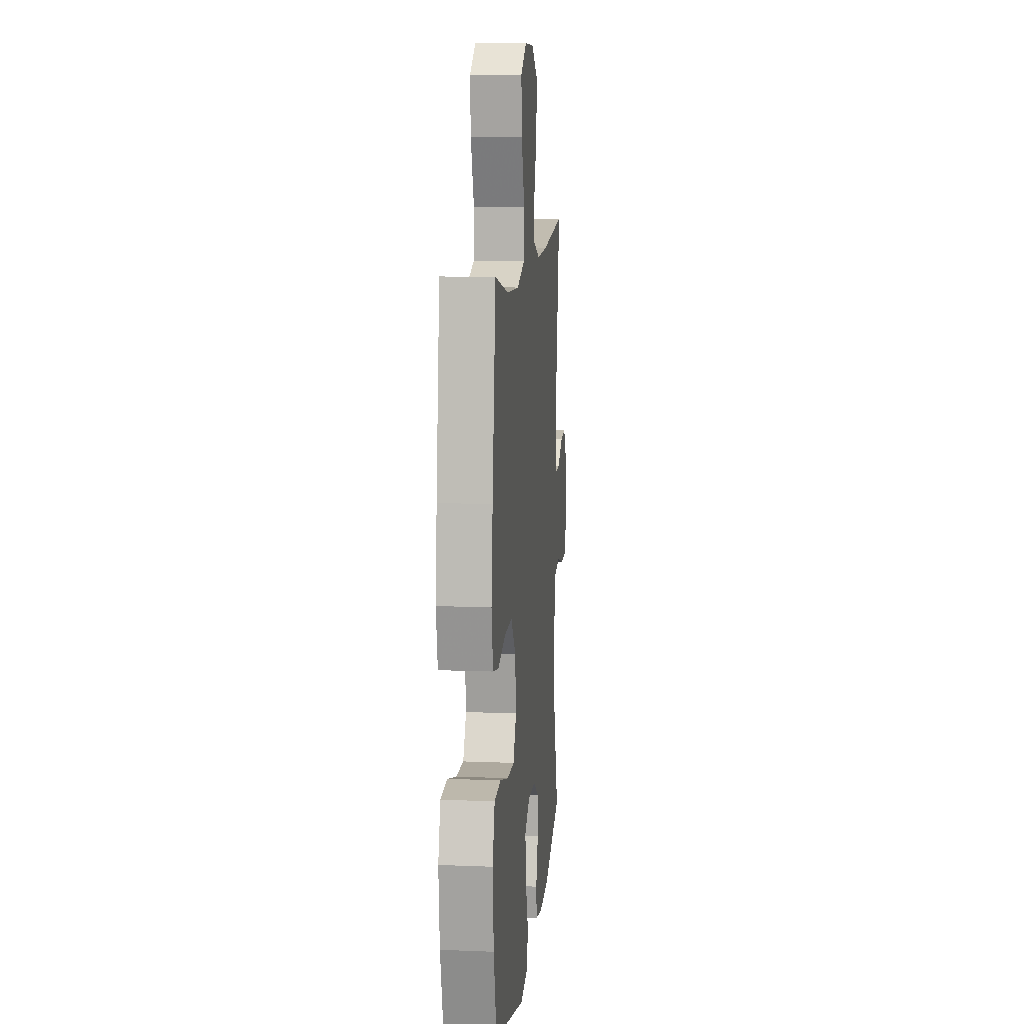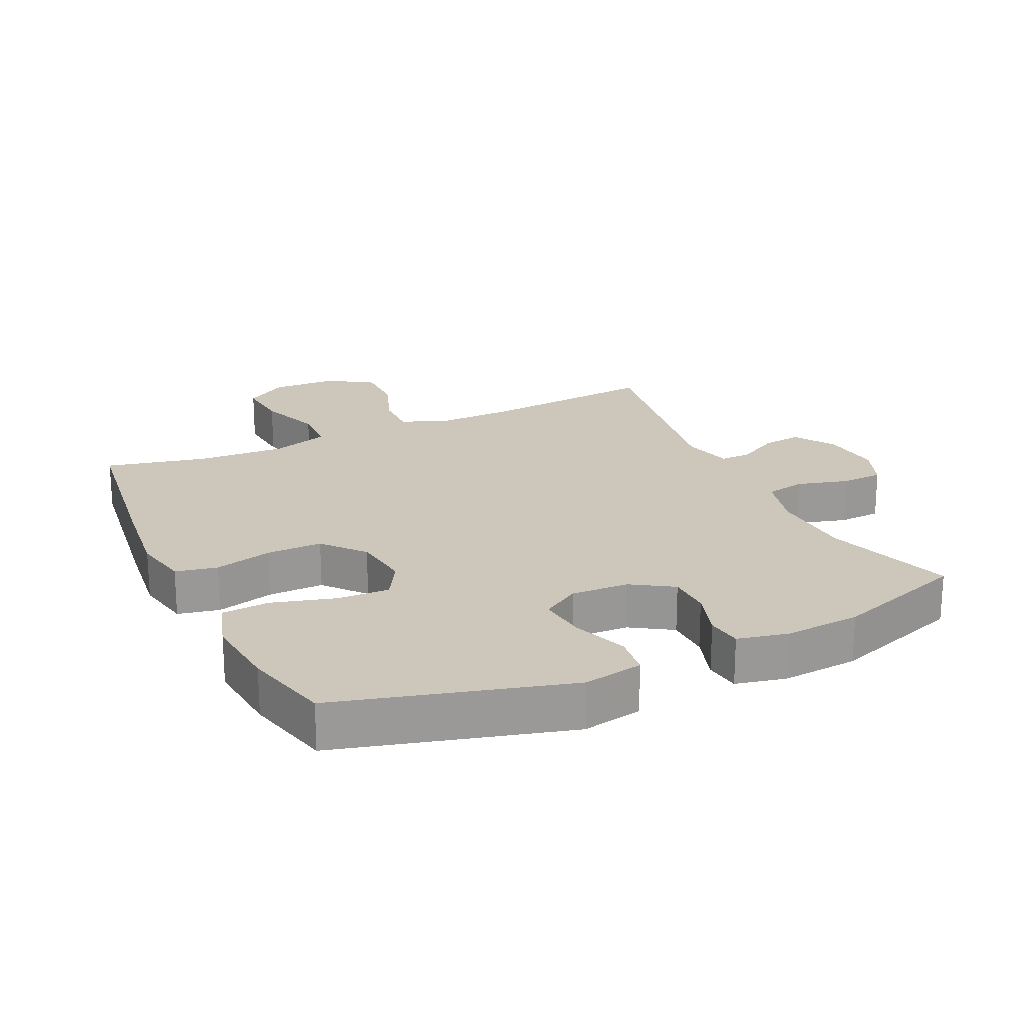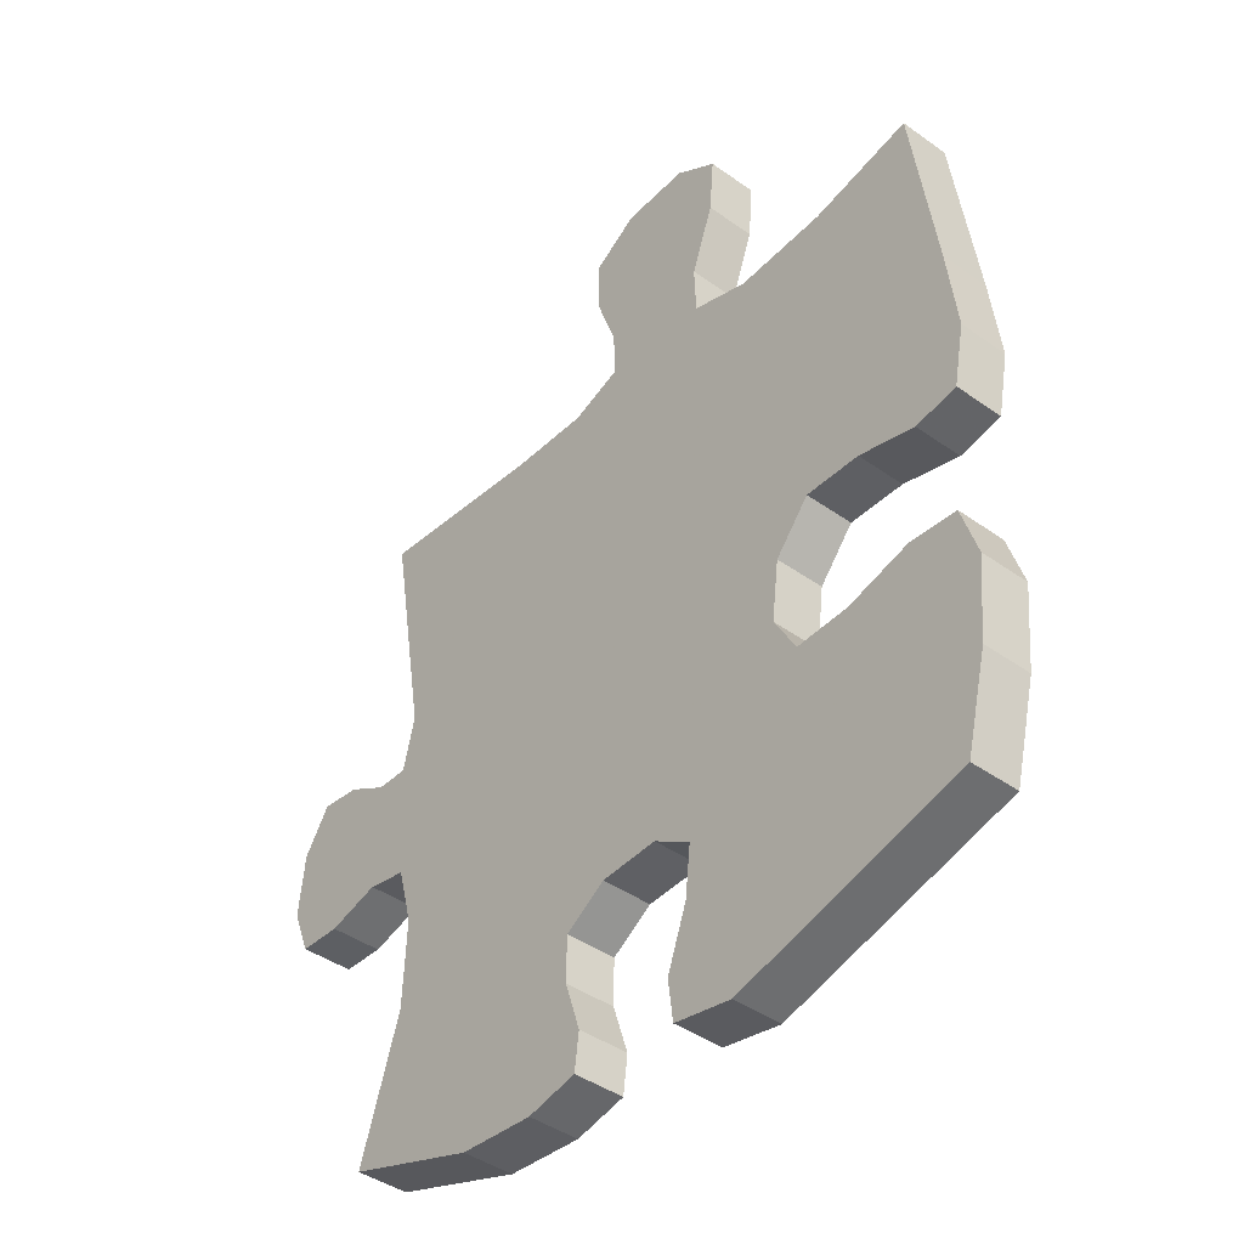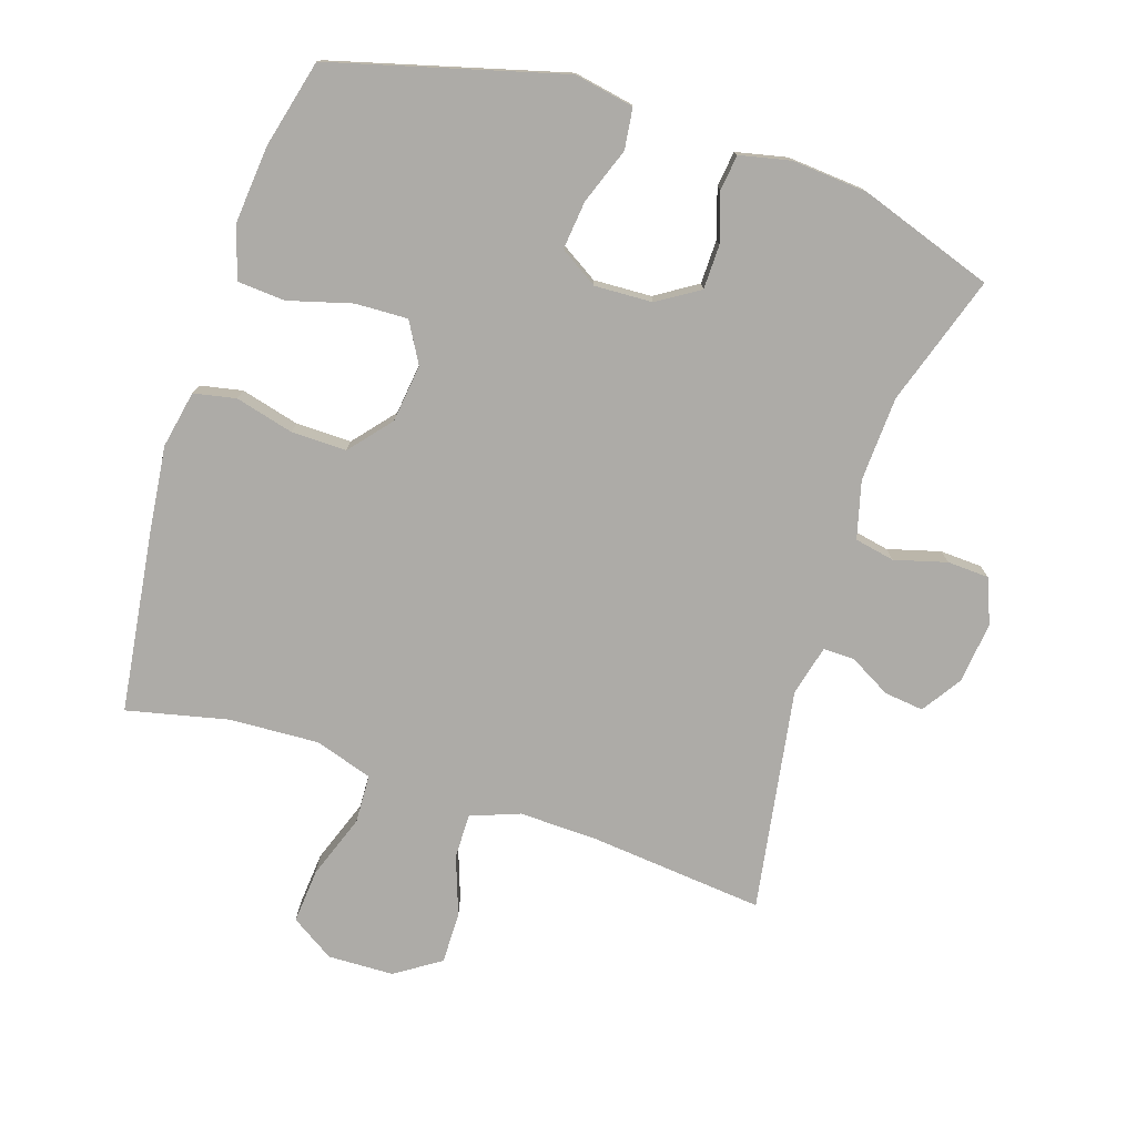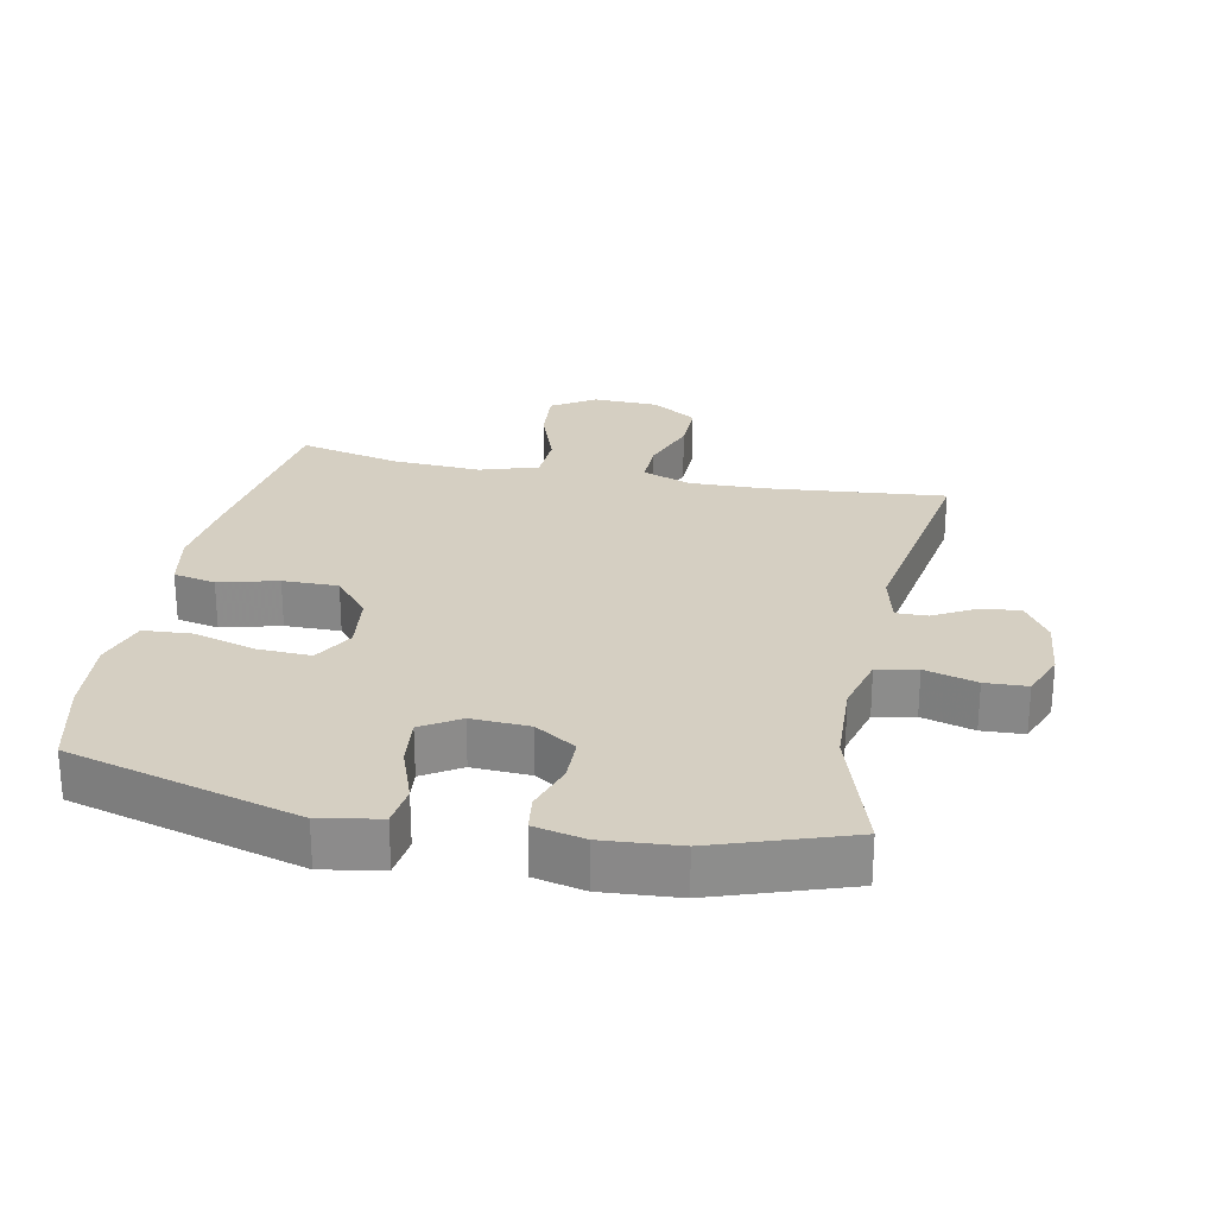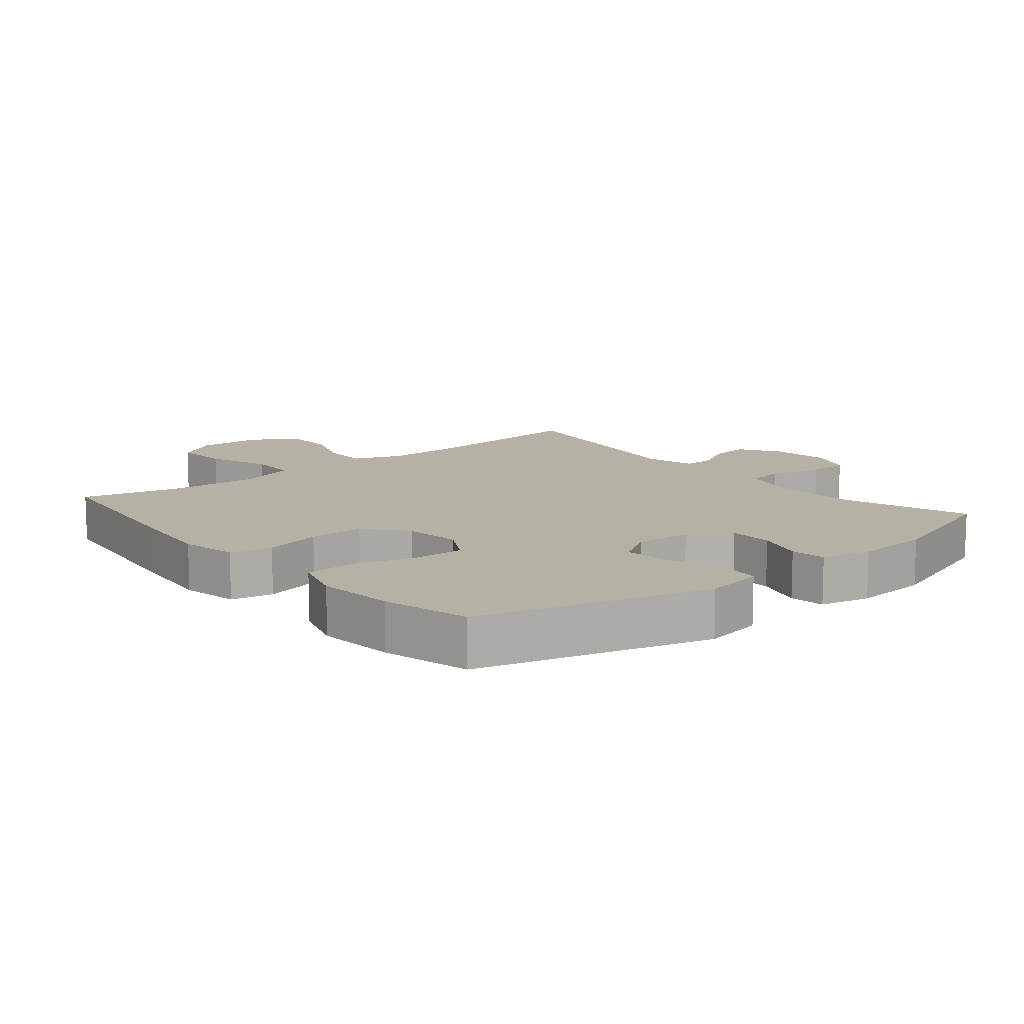
<metadata>
{"format":"obj","ext":"obj","renderer":"f3d","projection":"perspective","resolution":1024,"background":"white","views":[{"elev":11.1,"azim":95.6,"up":"+Z"},{"elev":21.4,"azim":154.8,"up":"+Y"},{"elev":-42.1,"azim":49.4,"up":"+Z"},{"elev":-76.4,"azim":161.9,"up":"+Y"},{"elev":25.9,"azim":-168.5,"up":"+Y"},{"elev":11.9,"azim":140.4,"up":"+Y"}]}
</metadata>
<code>
v -0.5 0.07 0.5
v -0.231 0.07 0.474
v -0.114 0.07 0.471
v -0.04 0.07 0.499
v -0.041 0.07 0.567
v -0.073 0.07 0.656
v -0.074 0.07 0.735
v -0.005 0.07 0.78
v 0.095 0.07 0.783
v 0.161 0.07 0.741
v 0.154 0.07 0.657
v 0.119 0.07 0.56
v 0.122 0.07 0.486
v 0.21 0.07 0.458
v 0.346 0.07 0.465
v 0.5 0.07 0.5
v 0.538 0.07 0.222
v 0.553 0.07 0.094
v 0.536 0.07 0.007
v 0.472 0.07 -0.006
v 0.383 0.07 0.017
v 0.299 0.07 0.018
v 0.246 0.07 -0.045
v 0.235 0.07 -0.133
v 0.27 0.07 -0.194
v 0.35 0.07 -0.191
v 0.446 0.07 -0.164
v 0.519 0.07 -0.169
v 0.544 0.07 -0.248
v 0.533 0.07 -0.367
v 0.5 0.07 -0.5
v 0.149 0.07 -0.596
v 0.058 0.07 -0.579
v 0.05 0.07 -0.517
v 0.081 0.07 -0.432
v 0.089 0.07 -0.358
v 0.031 0.07 -0.322
v -0.057 0.07 -0.326
v -0.12 0.07 -0.366
v -0.121 0.07 -0.433
v -0.097 0.07 -0.507
v -0.104 0.07 -0.561
v -0.181 0.07 -0.578
v -0.297 0.07 -0.569
v -0.5 0.07 -0.5
v -0.436 0.07 -0.303
v -0.43 0.07 -0.174
v -0.453 0.07 -0.087
v -0.514 0.07 -0.075
v -0.593 0.07 -0.097
v -0.657 0.07 -0.094
v -0.684 0.07 -0.026
v -0.674 0.07 0.067
v -0.634 0.07 0.128
v -0.574 0.07 0.121
v -0.511 0.07 0.086
v -0.463 0.07 0.085
v -0.444 0.07 0.162
v -0.5 0 0.5
v -0.231 0 0.474
v -0.114 0 0.471
v -0.04 0 0.499
v -0.041 0 0.567
v -0.073 0 0.656
v -0.074 0 0.735
v -0.005 0 0.78
v 0.095 0 0.783
v 0.161 0 0.741
v 0.154 0 0.657
v 0.119 0 0.56
v 0.122 0 0.486
v 0.21 0 0.458
v 0.346 0 0.465
v 0.5 0 0.5
v 0.538 0 0.222
v 0.553 0 0.094
v 0.536 0 0.007
v 0.472 0 -0.006
v 0.383 0 0.017
v 0.299 0 0.018
v 0.246 0 -0.045
v 0.235 0 -0.133
v 0.27 0 -0.194
v 0.35 0 -0.191
v 0.446 0 -0.164
v 0.519 0 -0.169
v 0.544 0 -0.248
v 0.533 0 -0.367
v 0.5 0 -0.5
v 0.149 0 -0.596
v 0.058 0 -0.579
v 0.05 0 -0.517
v 0.081 0 -0.432
v 0.089 0 -0.358
v 0.031 0 -0.322
v -0.057 0 -0.326
v -0.12 0 -0.366
v -0.121 0 -0.433
v -0.097 0 -0.507
v -0.104 0 -0.561
v -0.181 0 -0.578
v -0.297 0 -0.569
v -0.5 0 -0.5
v -0.436 0 -0.303
v -0.43 0 -0.174
v -0.453 0 -0.087
v -0.514 0 -0.075
v -0.593 0 -0.097
v -0.657 0 -0.094
v -0.684 0 -0.026
v -0.674 0 0.067
v -0.634 0 0.128
v -0.574 0 0.121
v -0.511 0 0.086
v -0.463 0 0.085
v -0.444 0 0.162
f 54 55 56
f 53 54 56
f 52 53 56
f 51 52 56
f 50 51 56
f 49 50 56
f 48 49 56 57
f 47 48 57 58
f 44 45 46
f 43 44 46
f 42 43 46
f 41 42 46
f 40 41 46
f 39 40 46 47
f 38 39 47 58
f 33 34 35
f 32 33 35
f 31 32 35
f 30 31 35
f 29 30 35
f 28 29 35
f 27 28 35
f 26 27 35
f 25 26 35 36
f 24 25 36 37
f 19 20 21
f 18 19 21
f 17 18 21
f 16 17 21
f 15 16 21
f 14 15 21 22
f 13 14 22 23
f 10 11 12
f 9 10 12
f 8 9 12
f 7 8 12
f 6 7 12
f 5 6 12
f 4 5 12 13
f 37 38 58
f 24 37 58
f 23 24 58
f 13 23 58
f 4 13 58
f 3 4 58
f 58 1 2
f 2 3 58
f 114 113 112
f 114 112 111
f 114 111 110
f 114 110 109
f 114 109 108
f 114 108 107
f 115 114 107 106
f 116 115 106 105
f 104 103 102
f 104 102 101
f 104 101 100
f 104 100 99
f 104 99 98
f 105 104 98 97
f 116 105 97 96
f 93 92 91
f 93 91 90
f 93 90 89
f 93 89 88
f 93 88 87
f 93 87 86
f 93 86 85
f 93 85 84
f 94 93 84 83
f 95 94 83 82
f 79 78 77
f 79 77 76
f 79 76 75
f 79 75 74
f 79 74 73
f 80 79 73 72
f 81 80 72 71
f 70 69 68
f 70 68 67
f 70 67 66
f 70 66 65
f 70 65 64
f 70 64 63
f 71 70 63 62
f 116 96 95
f 116 95 82
f 116 82 81
f 116 81 71
f 116 71 62
f 116 62 61
f 60 59 116
f 116 61 60
f 1 59 60 2
f 2 60 61 3
f 3 61 62 4
f 4 62 63 5
f 5 63 64 6
f 6 64 65 7
f 7 65 66 8
f 8 66 67 9
f 9 67 68 10
f 10 68 69 11
f 11 69 70 12
f 12 70 71 13
f 13 71 72 14
f 14 72 73 15
f 15 73 74 16
f 16 74 75 17
f 17 75 76 18
f 18 76 77 19
f 19 77 78 20
f 20 78 79 21
f 21 79 80 22
f 22 80 81 23
f 23 81 82 24
f 24 82 83 25
f 25 83 84 26
f 26 84 85 27
f 27 85 86 28
f 28 86 87 29
f 29 87 88 30
f 30 88 89 31
f 31 89 90 32
f 32 90 91 33
f 33 91 92 34
f 34 92 93 35
f 35 93 94 36
f 36 94 95 37
f 37 95 96 38
f 38 96 97 39
f 39 97 98 40
f 40 98 99 41
f 41 99 100 42
f 42 100 101 43
f 43 101 102 44
f 44 102 103 45
f 45 103 104 46
f 46 104 105 47
f 47 105 106 48
f 48 106 107 49
f 49 107 108 50
f 50 108 109 51
f 51 109 110 52
f 52 110 111 53
f 53 111 112 54
f 54 112 113 55
f 55 113 114 56
f 56 114 115 57
f 57 115 116 58
f 58 116 59 1

</code>
